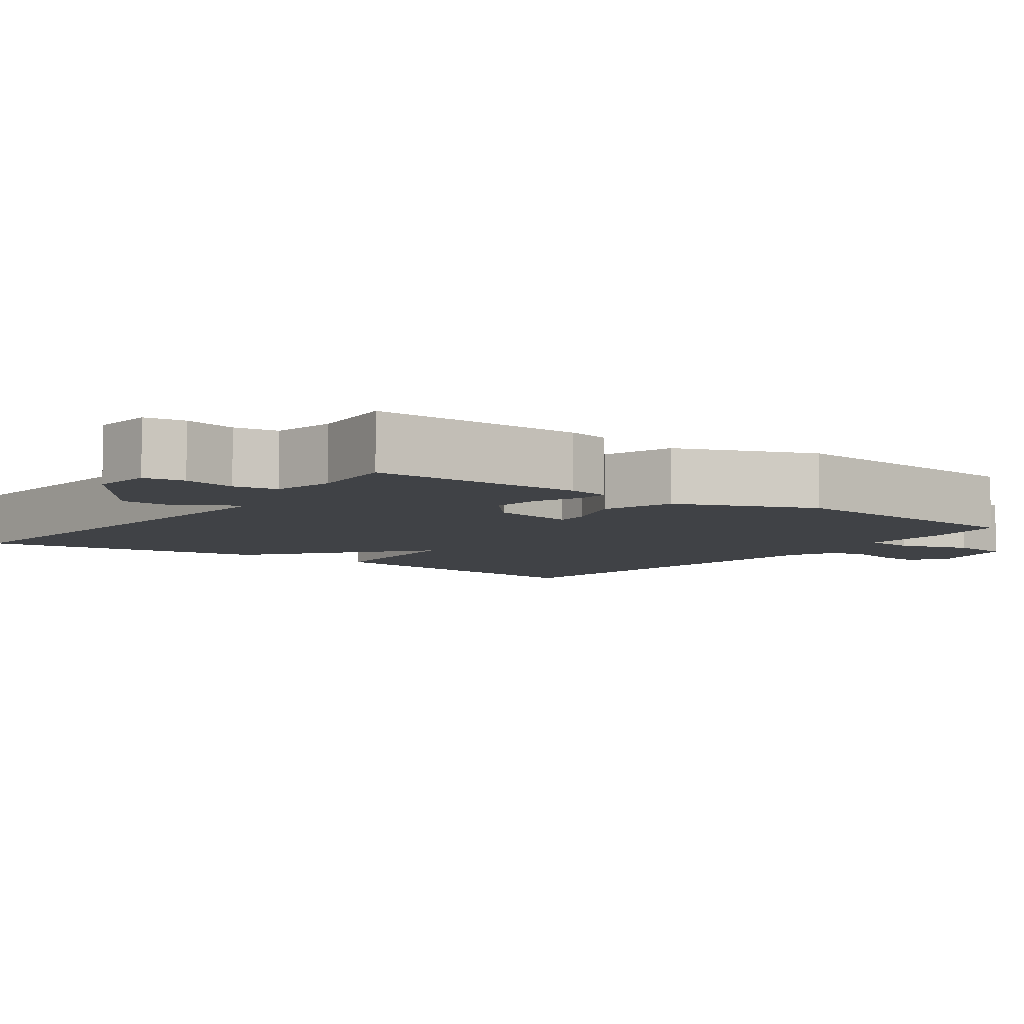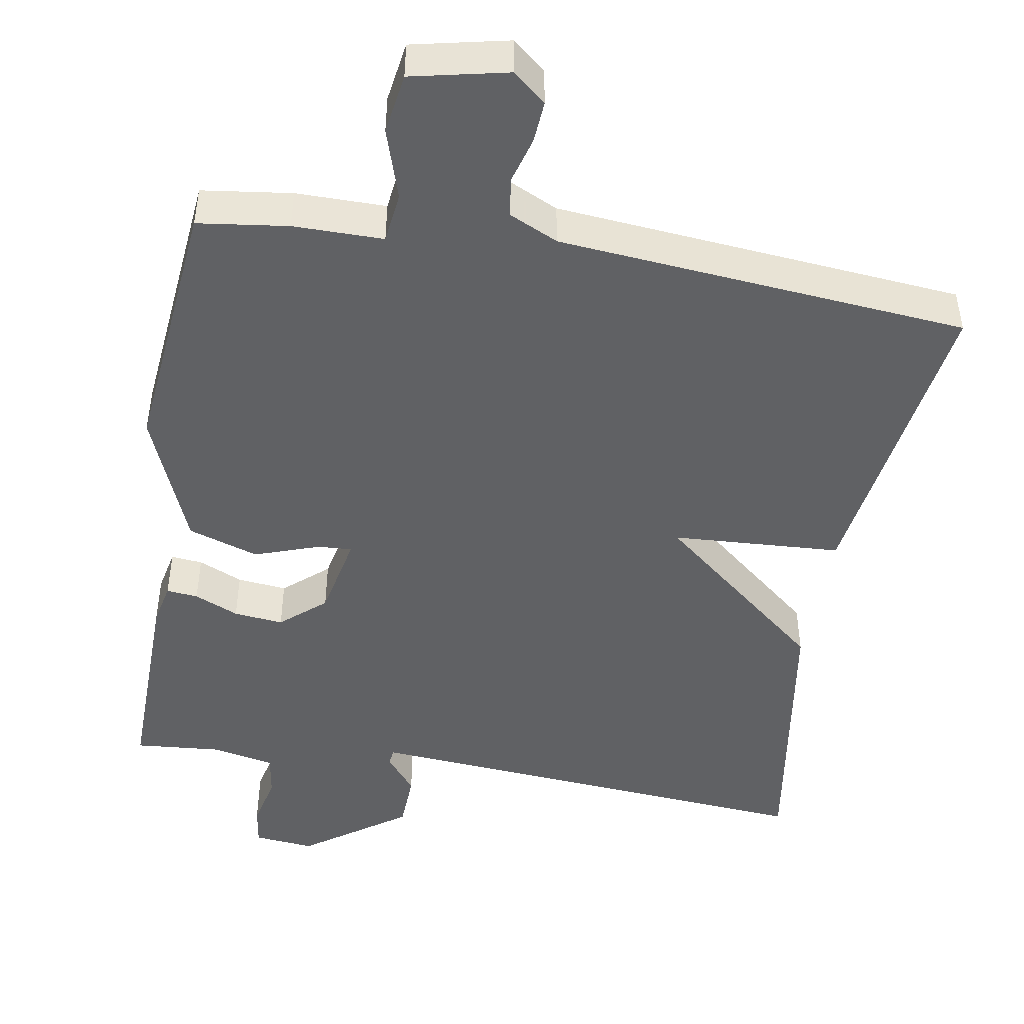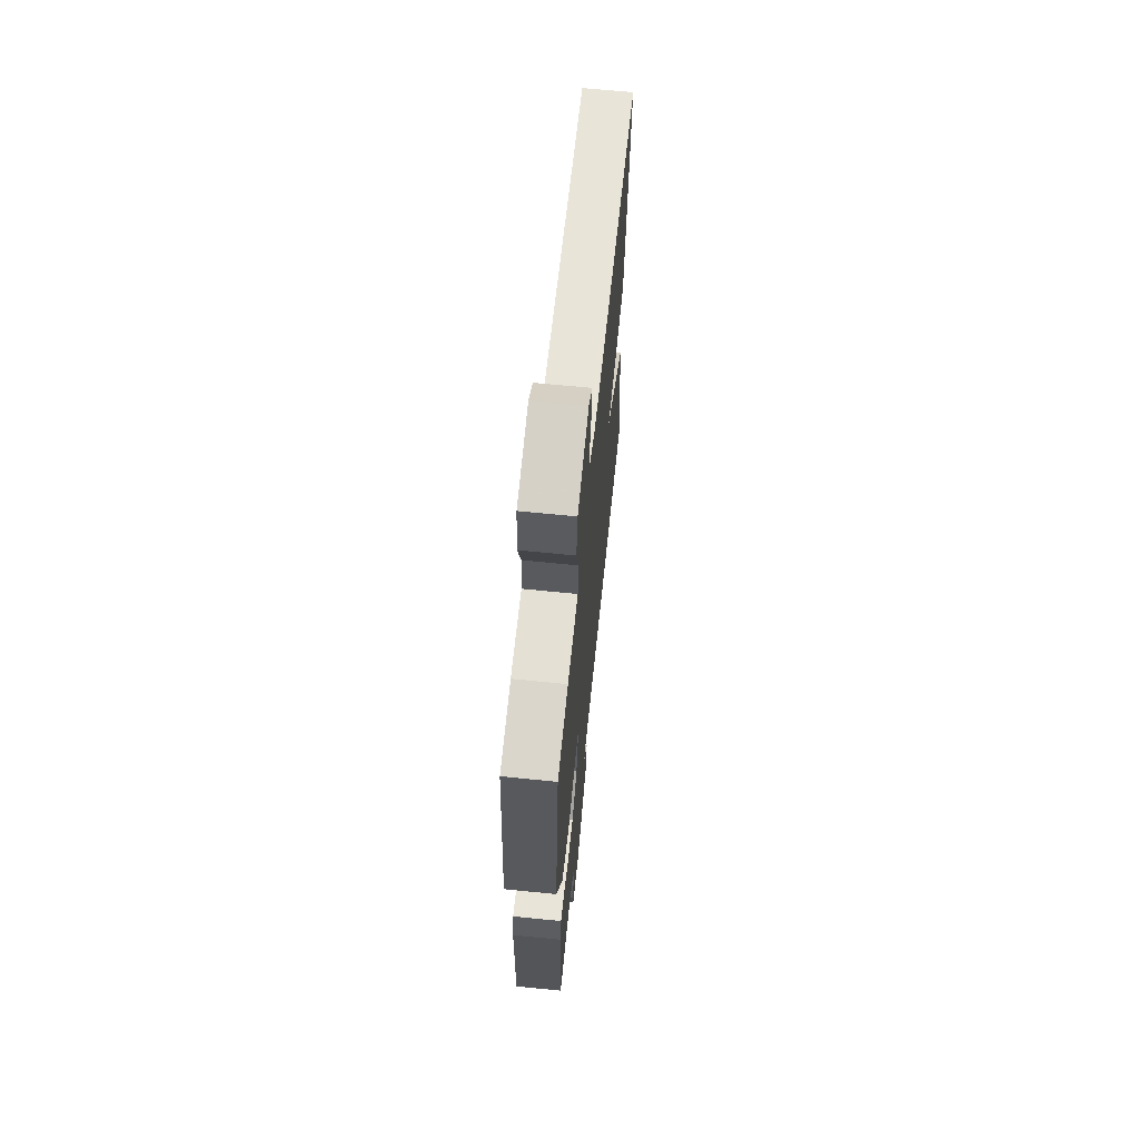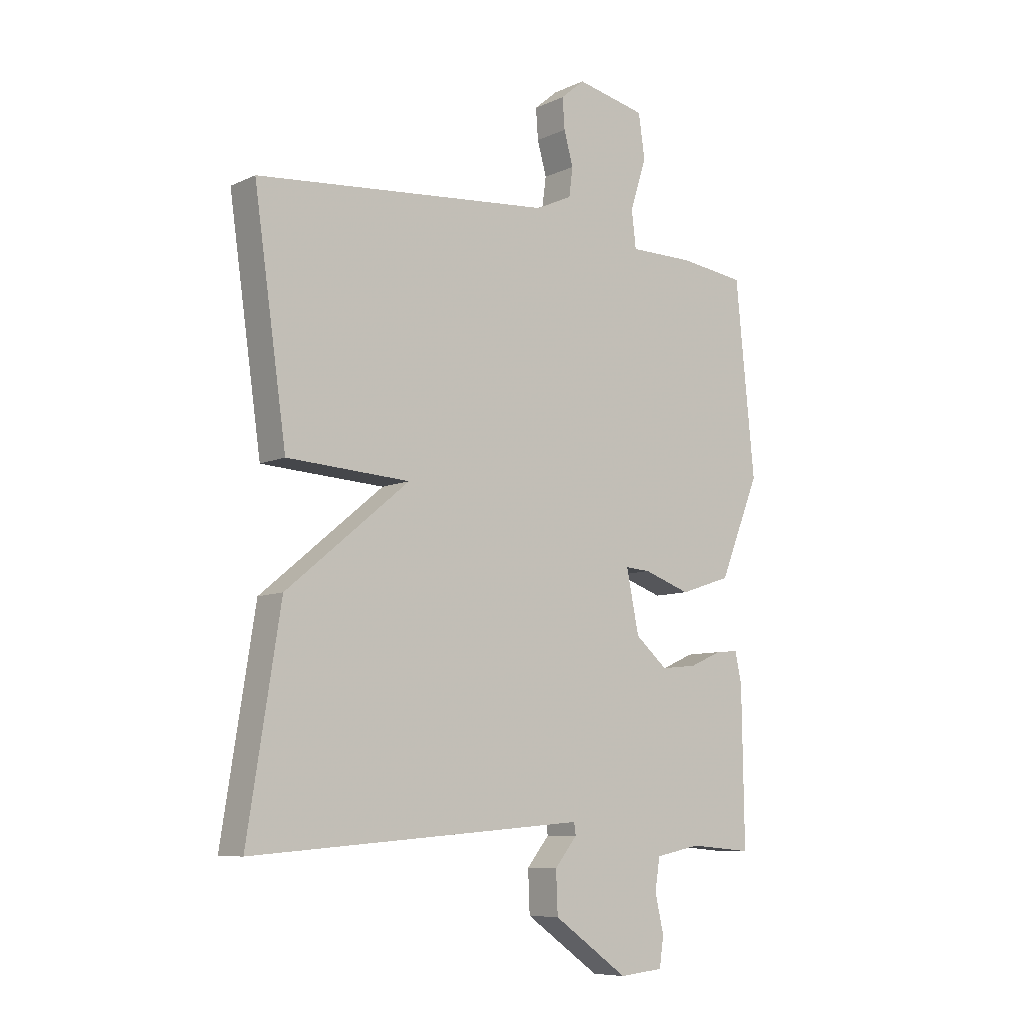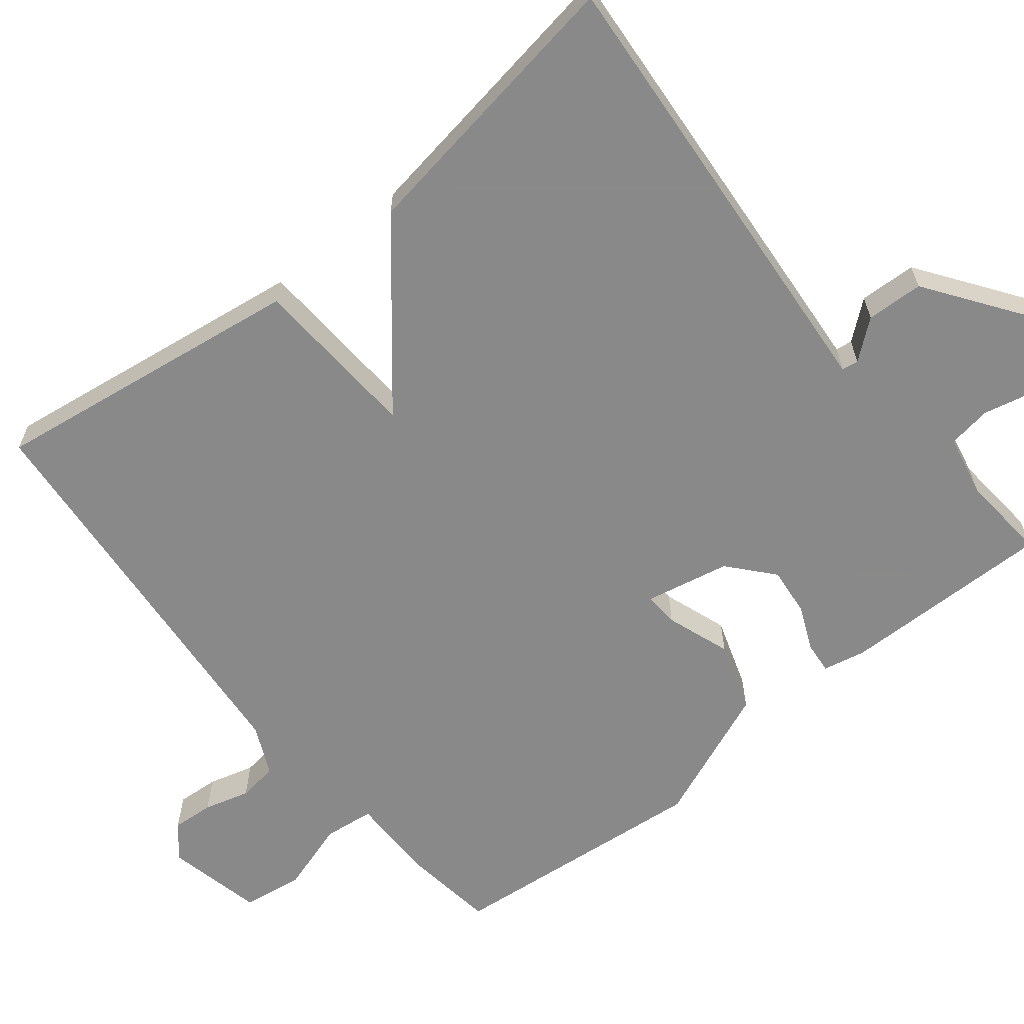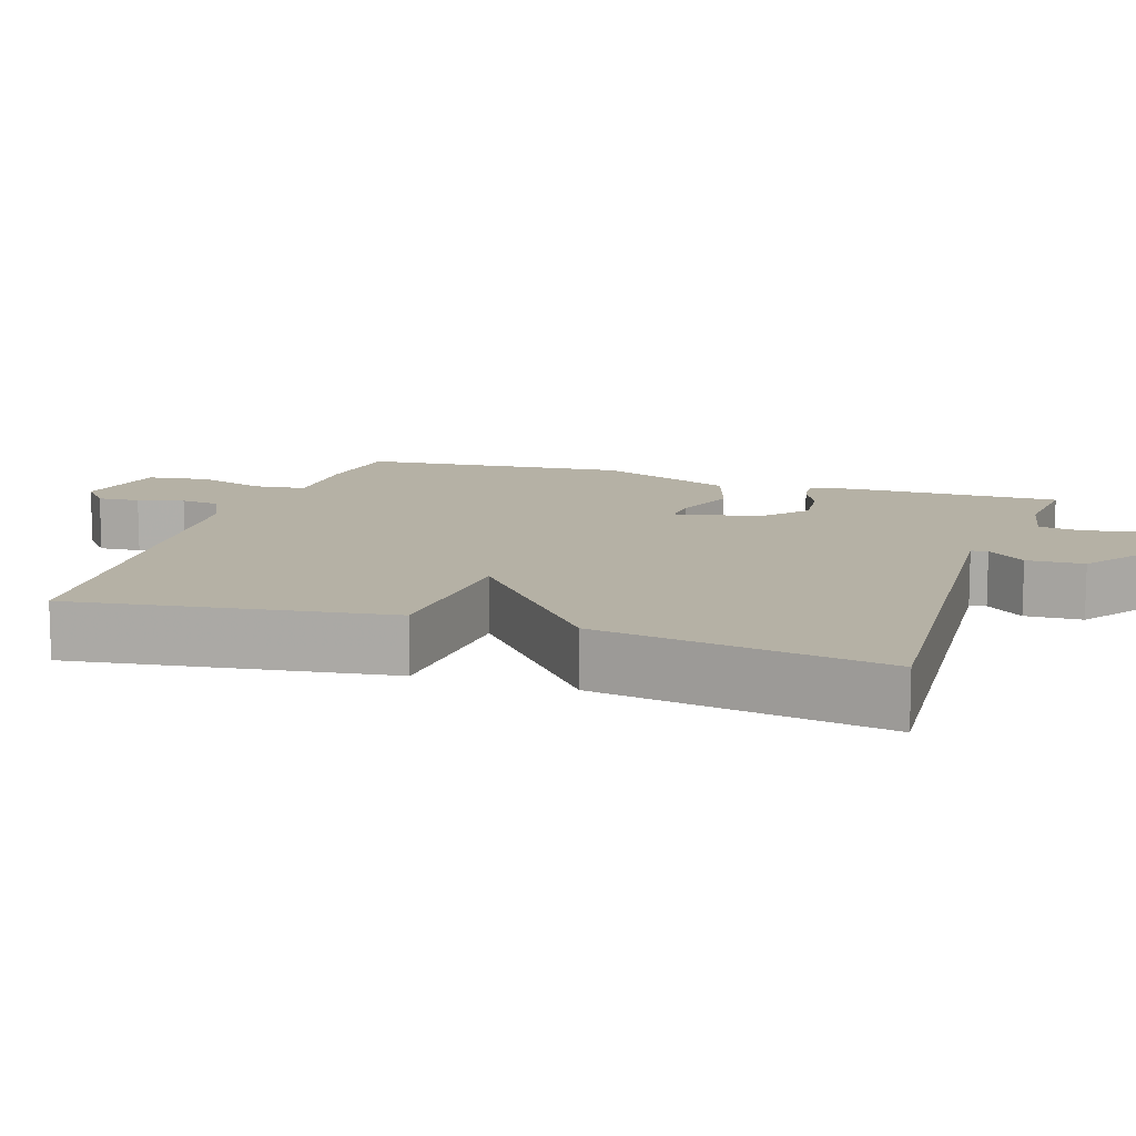
<metadata>
{"format":"obj","ext":"obj","renderer":"f3d","projection":"perspective","resolution":1024,"background":"white","views":[{"elev":-6.4,"azim":-126.3,"up":"+Y"},{"elev":-46.8,"azim":-9.7,"up":"+Y"},{"elev":65.8,"azim":-84.2,"up":"+Z"},{"elev":-8.2,"azim":141.2,"up":"+Z"},{"elev":-63.3,"azim":128.9,"up":"+Y"},{"elev":11.9,"azim":108.3,"up":"+Y"}]}
</metadata>
<code>
v 0.5 0.07 -0.5
v 0.021 0.07 -0.462
v -0.117 0.07 -0.451
v -0.12 0.07 -0.473
v -0.079 0.07 -0.524
v -0.082 0.07 -0.6
v -0.219 0.07 -0.697
v -0.3 0.07 -0.689
v -0.308 0.07 -0.635
v -0.292 0.07 -0.565
v -0.301 0.07 -0.507
v -0.384 0.07 -0.49
v -0.5 0.07 -0.5
v -0.496 0.07 -0.216
v -0.484 0.07 -0.159
v -0.442 0.07 -0.163
v -0.383 0.07 -0.189
v -0.317 0.07 -0.196
v -0.258 0.07 -0.145
v -0.235 0.07 -0.032
v -0.281 0.07 -0.035
v -0.367 0.07 -0.065
v -0.461 0.07 -0.034
v -0.535 0.07 0.148
v -0.5 0.07 0.5
v -0.38 0.07 0.516
v -0.26 0.07 0.516
v -0.252 0.07 0.584
v -0.282 0.07 0.678
v -0.27 0.07 0.759
v -0.142 0.07 0.787
v -0.098 0.07 0.75
v -0.102 0.07 0.694
v -0.119 0.07 0.633
v -0.112 0.07 0.58
v -0.046 0.07 0.549
v 0.5 0.07 0.5
v 0.44 0.07 0.081
v 0.214 0.07 0.068
v 0.44 0.07 -0.119
v 0.5 0 -0.5
v 0.021 0 -0.462
v -0.117 0 -0.451
v -0.12 0 -0.473
v -0.079 0 -0.524
v -0.082 0 -0.6
v -0.219 0 -0.697
v -0.3 0 -0.689
v -0.308 0 -0.635
v -0.292 0 -0.565
v -0.301 0 -0.507
v -0.384 0 -0.49
v -0.5 0 -0.5
v -0.496 0 -0.216
v -0.484 0 -0.159
v -0.442 0 -0.163
v -0.383 0 -0.189
v -0.317 0 -0.196
v -0.258 0 -0.145
v -0.235 0 -0.032
v -0.281 0 -0.035
v -0.367 0 -0.065
v -0.461 0 -0.034
v -0.535 0 0.148
v -0.5 0 0.5
v -0.38 0 0.516
v -0.26 0 0.516
v -0.252 0 0.584
v -0.282 0 0.678
v -0.27 0 0.759
v -0.142 0 0.787
v -0.098 0 0.75
v -0.102 0 0.694
v -0.119 0 0.633
v -0.112 0 0.58
v -0.046 0 0.549
v 0.5 0 0.5
v 0.44 0 0.081
v 0.214 0 0.068
v 0.44 0 -0.119
f 1 2 3
f 40 1 3
f 39 40 3
f 36 37 38 39
f 35 36 39 3
f 34 35 3 4
f 32 33 34
f 31 32 34
f 30 31 34
f 29 30 34
f 28 29 34
f 27 28 34 4
f 25 26 27
f 24 25 27
f 23 24 27
f 22 23 27
f 21 22 27
f 20 21 27
f 20 27 4
f 19 20 4
f 18 19 4
f 17 18 4
f 15 16 17
f 14 15 17
f 13 14 17
f 12 13 17
f 17 4 5
f 12 17 5
f 11 12 5
f 5 6 7
f 11 5 7
f 10 11 7
f 7 8 9 10
f 43 42 41
f 43 41 80
f 43 80 79
f 79 78 77 76
f 43 79 76 75
f 44 43 75 74
f 74 73 72
f 74 72 71
f 74 71 70
f 74 70 69
f 74 69 68
f 44 74 68 67
f 67 66 65
f 67 65 64
f 67 64 63
f 67 63 62
f 67 62 61
f 67 61 60
f 44 67 60
f 44 60 59
f 44 59 58
f 44 58 57
f 57 56 55
f 57 55 54
f 57 54 53
f 57 53 52
f 45 44 57
f 45 57 52
f 45 52 51
f 47 46 45
f 47 45 51
f 47 51 50
f 50 49 48 47
f 1 41 42 2
f 2 42 43 3
f 3 43 44 4
f 4 44 45 5
f 5 45 46 6
f 6 46 47 7
f 7 47 48 8
f 8 48 49 9
f 9 49 50 10
f 10 50 51 11
f 11 51 52 12
f 12 52 53 13
f 13 53 54 14
f 14 54 55 15
f 15 55 56 16
f 16 56 57 17
f 17 57 58 18
f 18 58 59 19
f 19 59 60 20
f 20 60 61 21
f 21 61 62 22
f 22 62 63 23
f 23 63 64 24
f 24 64 65 25
f 25 65 66 26
f 26 66 67 27
f 27 67 68 28
f 28 68 69 29
f 29 69 70 30
f 30 70 71 31
f 31 71 72 32
f 32 72 73 33
f 33 73 74 34
f 34 74 75 35
f 35 75 76 36
f 36 76 77 37
f 37 77 78 38
f 38 78 79 39
f 39 79 80 40
f 40 80 41 1

</code>
